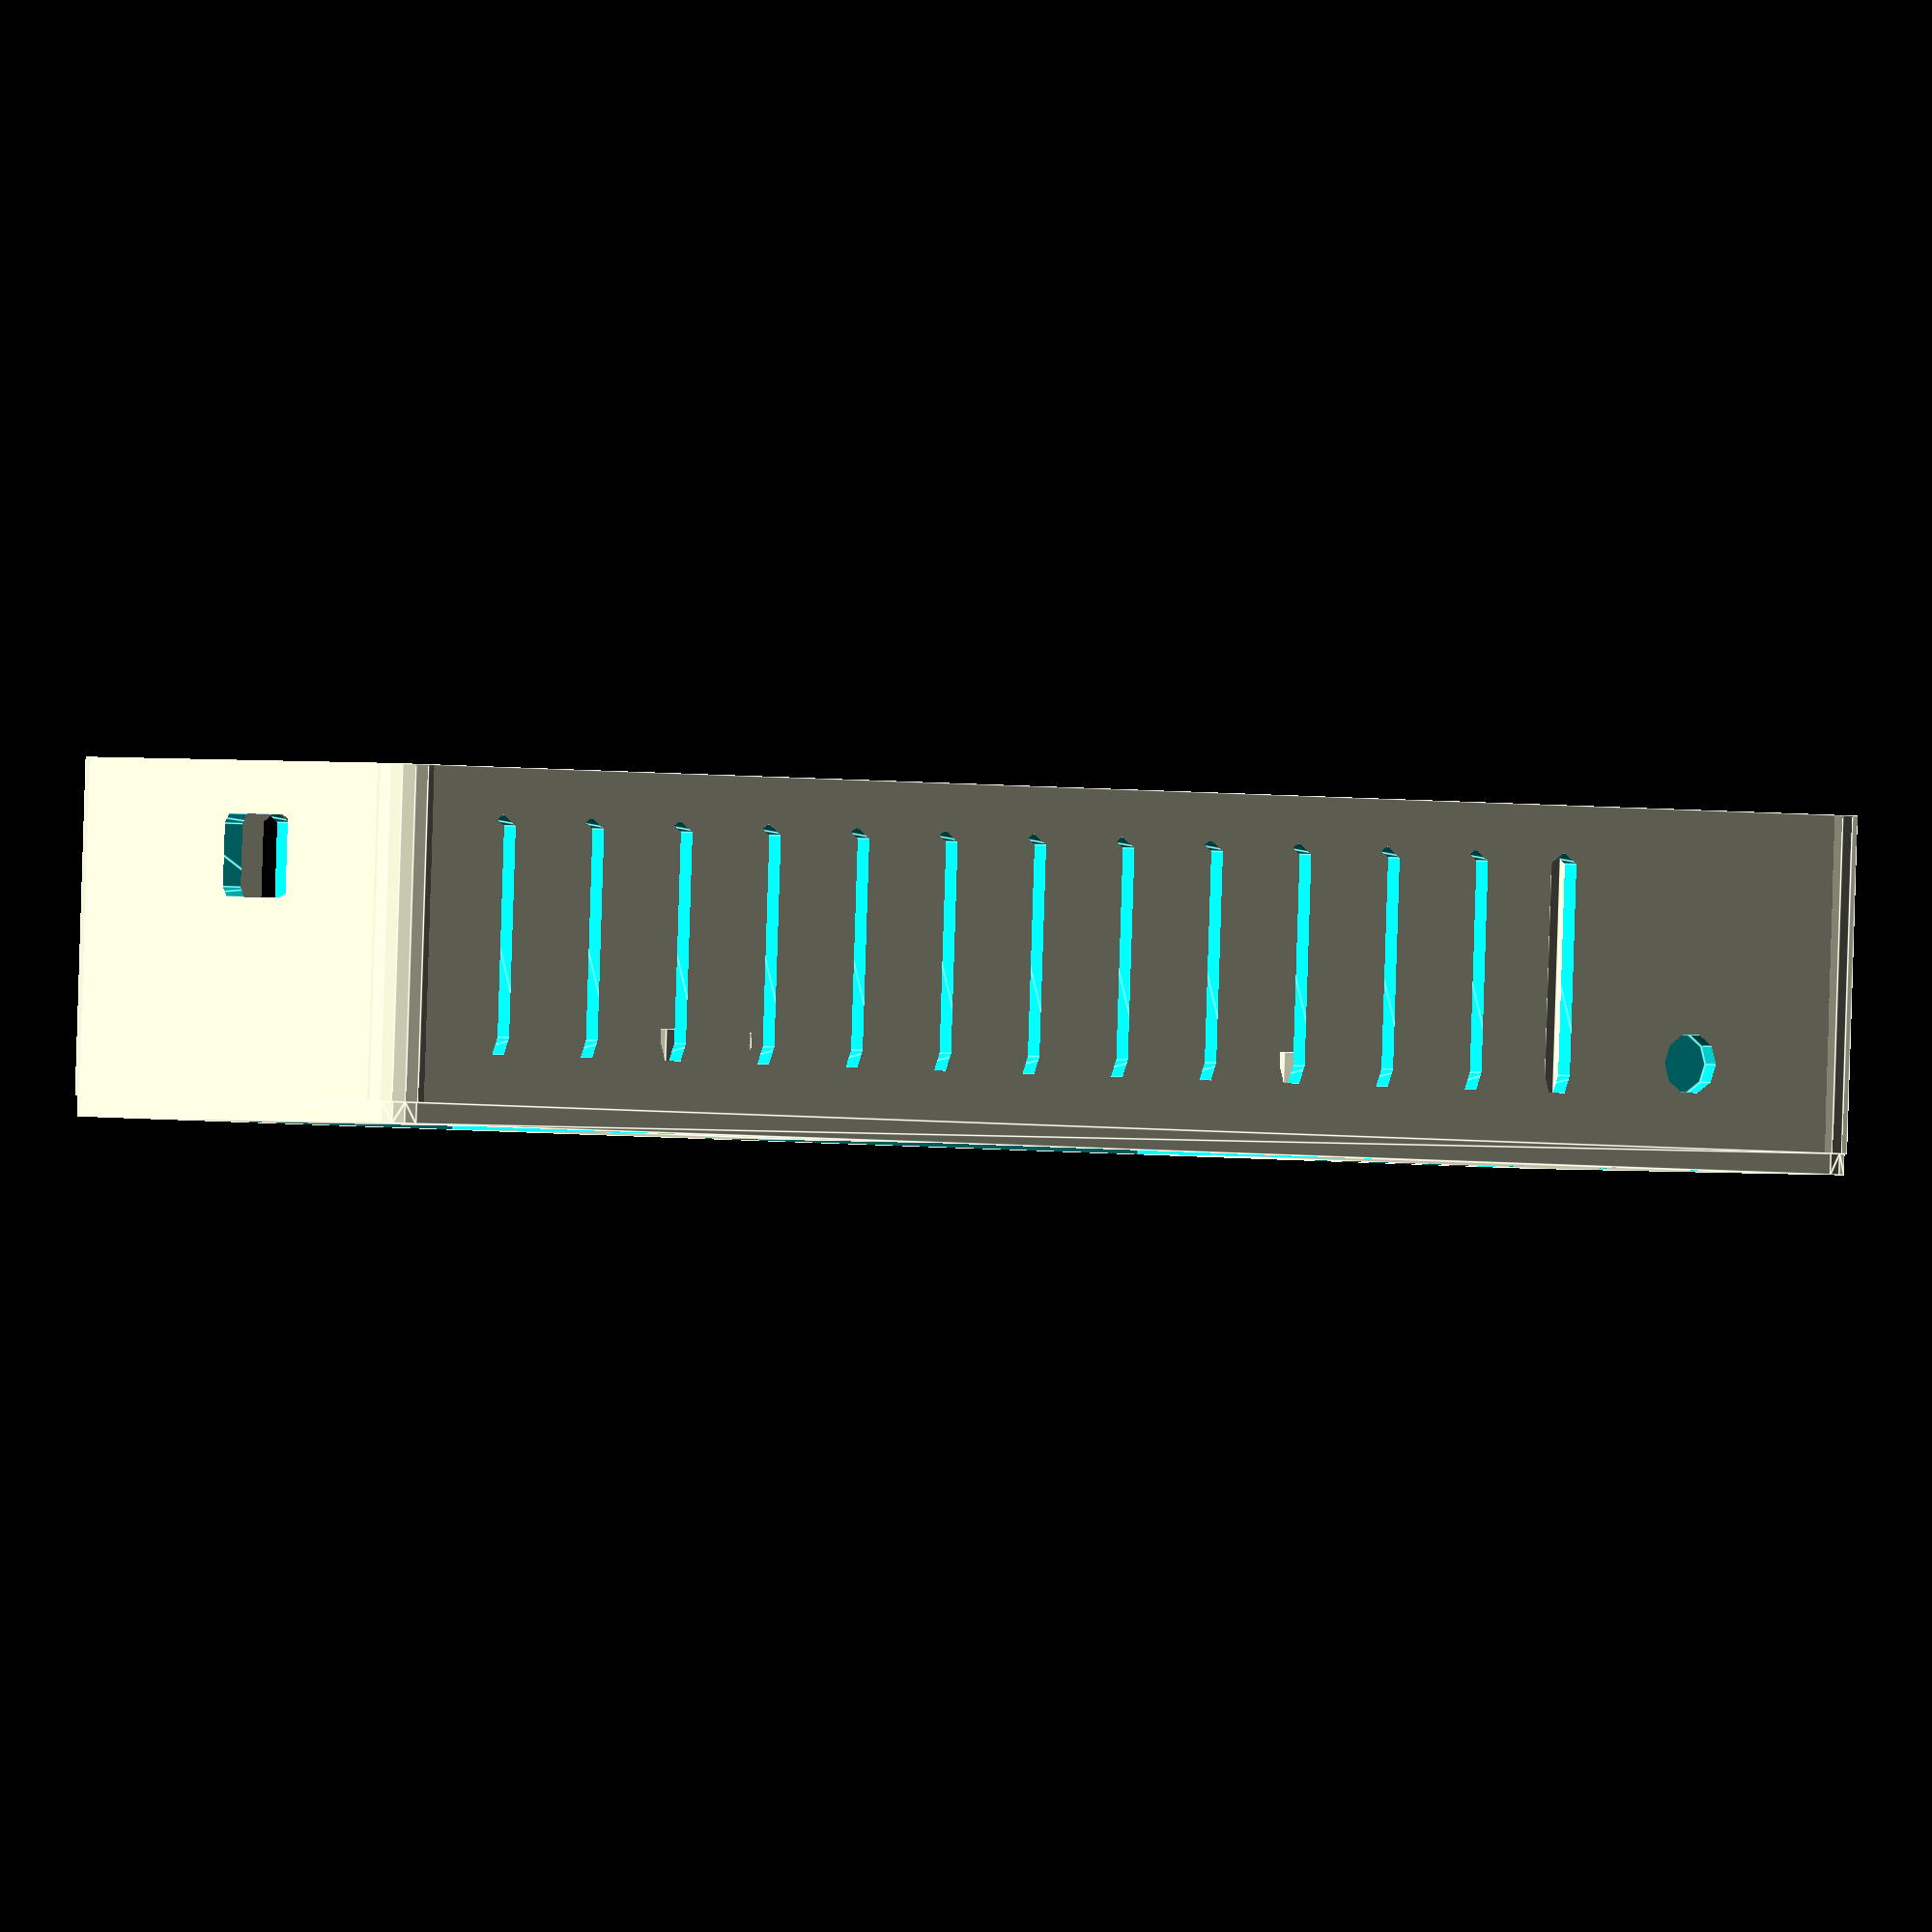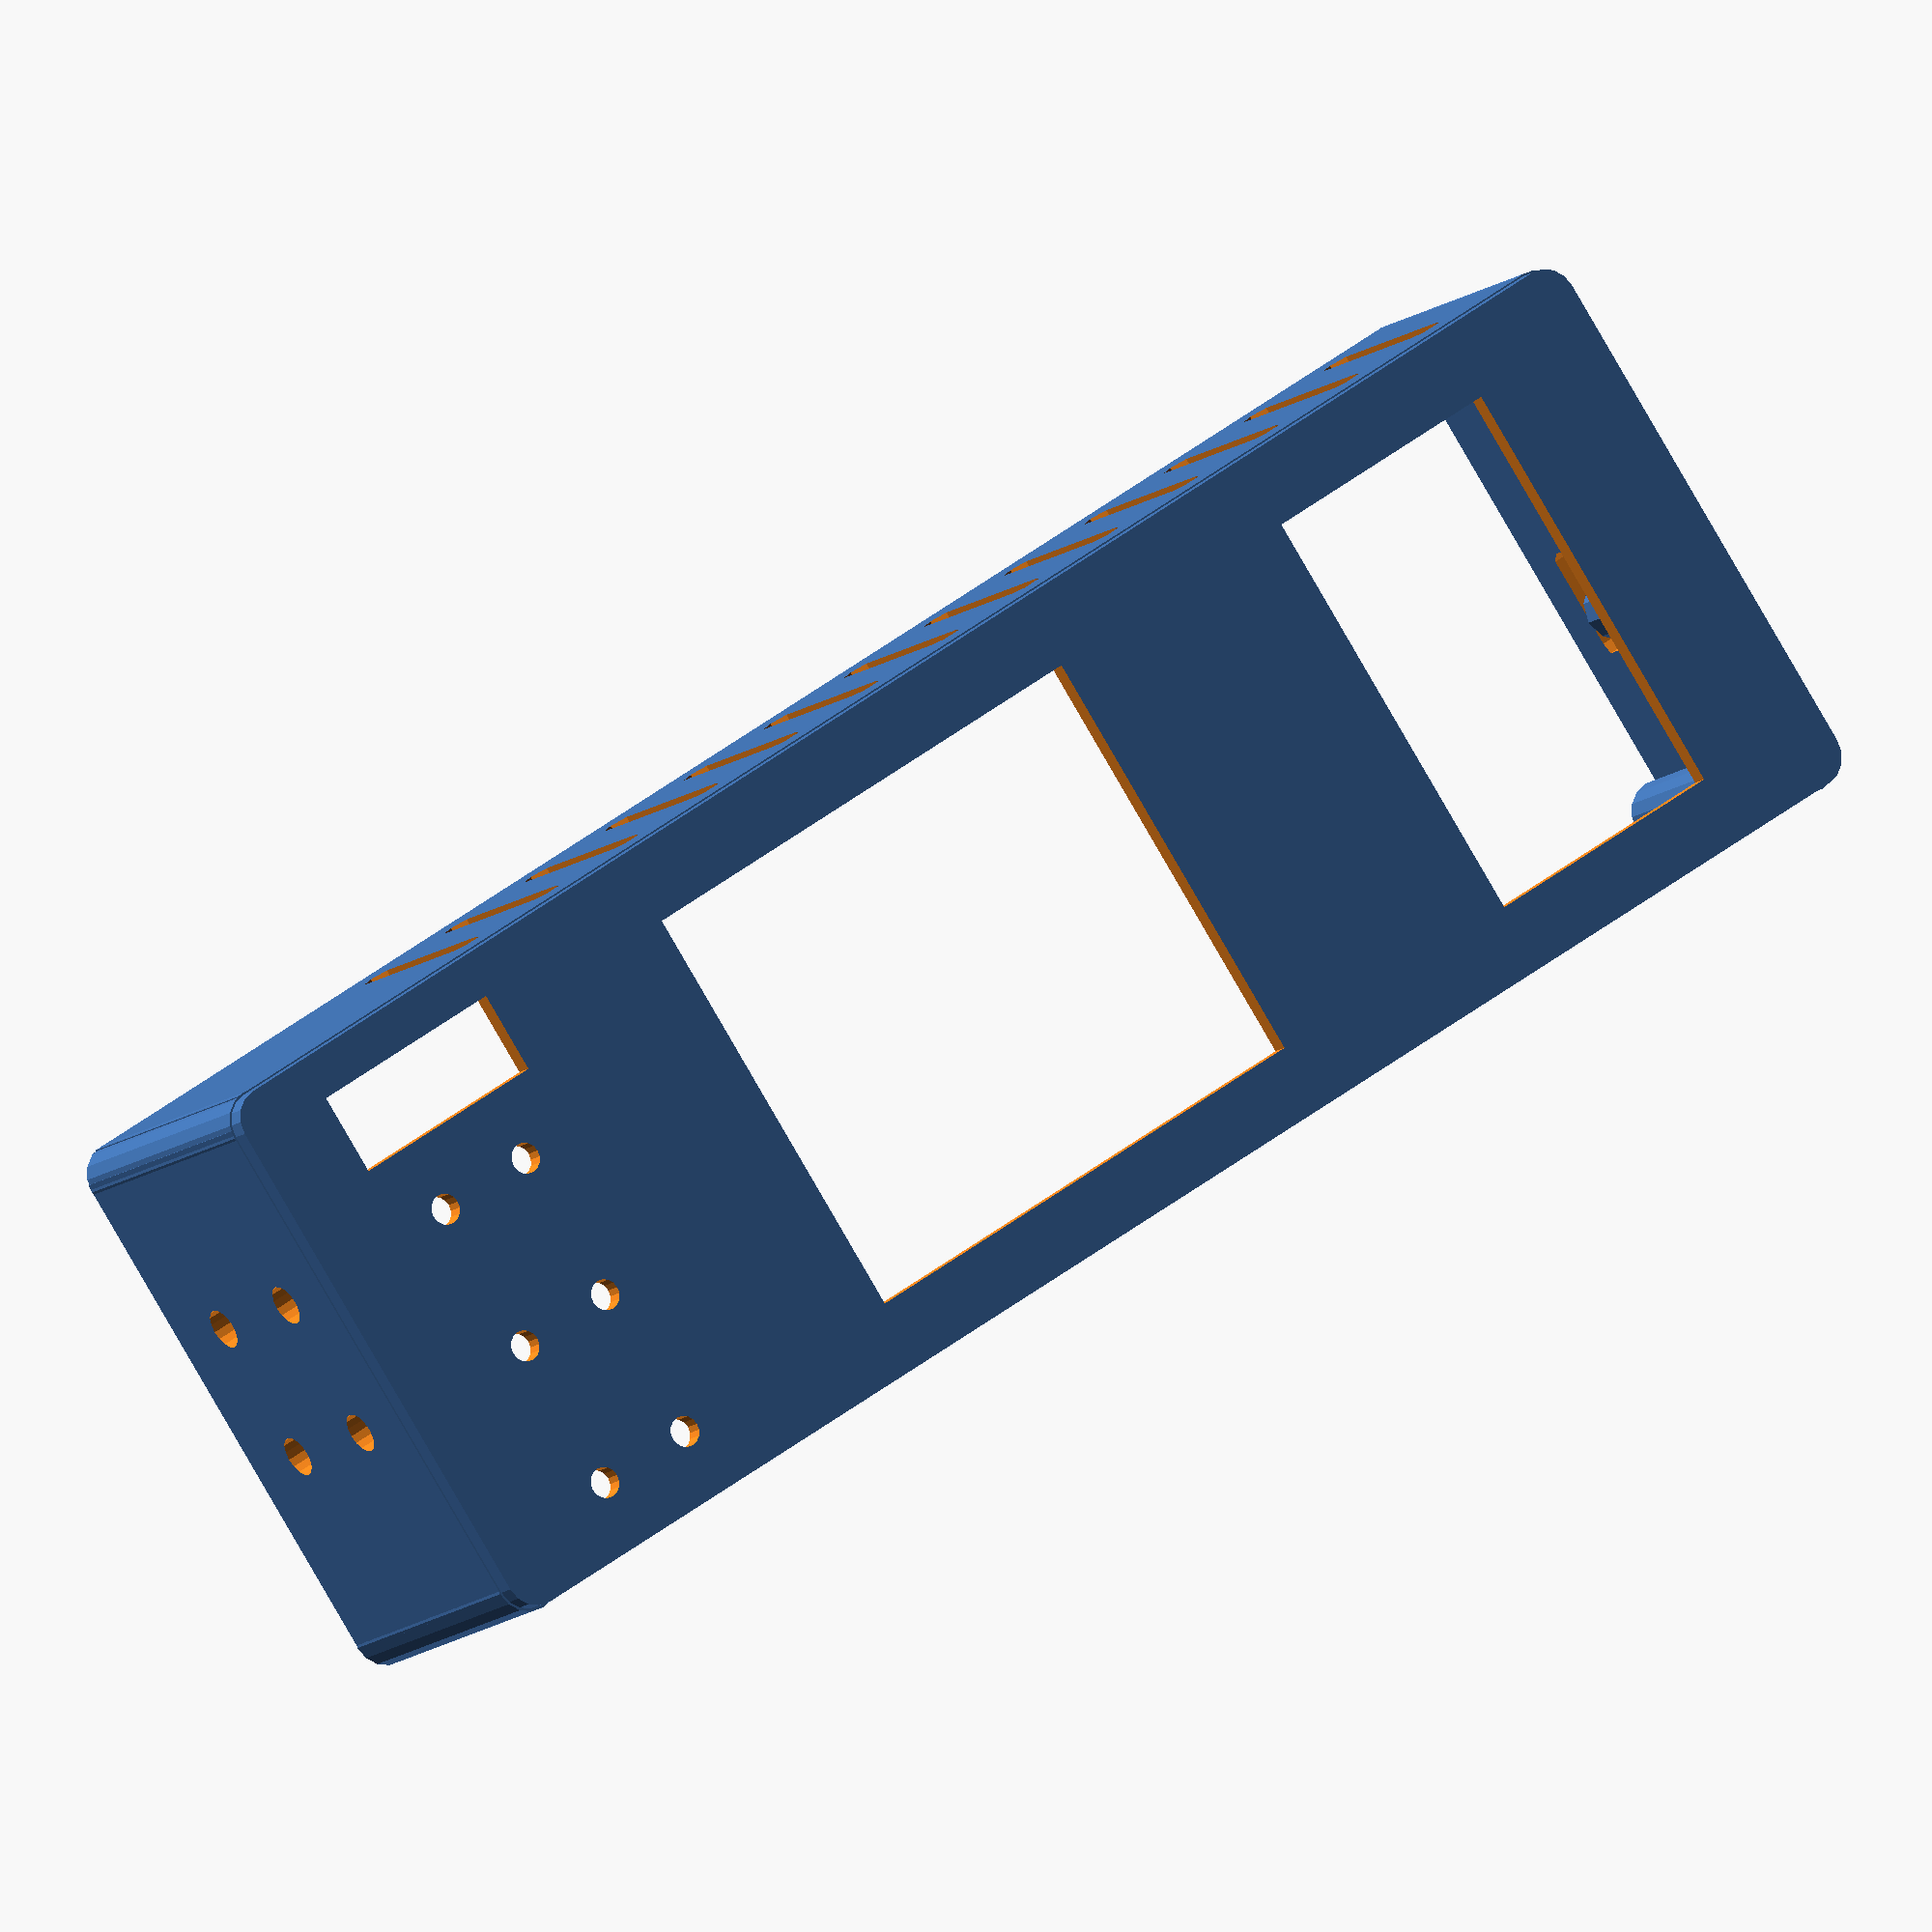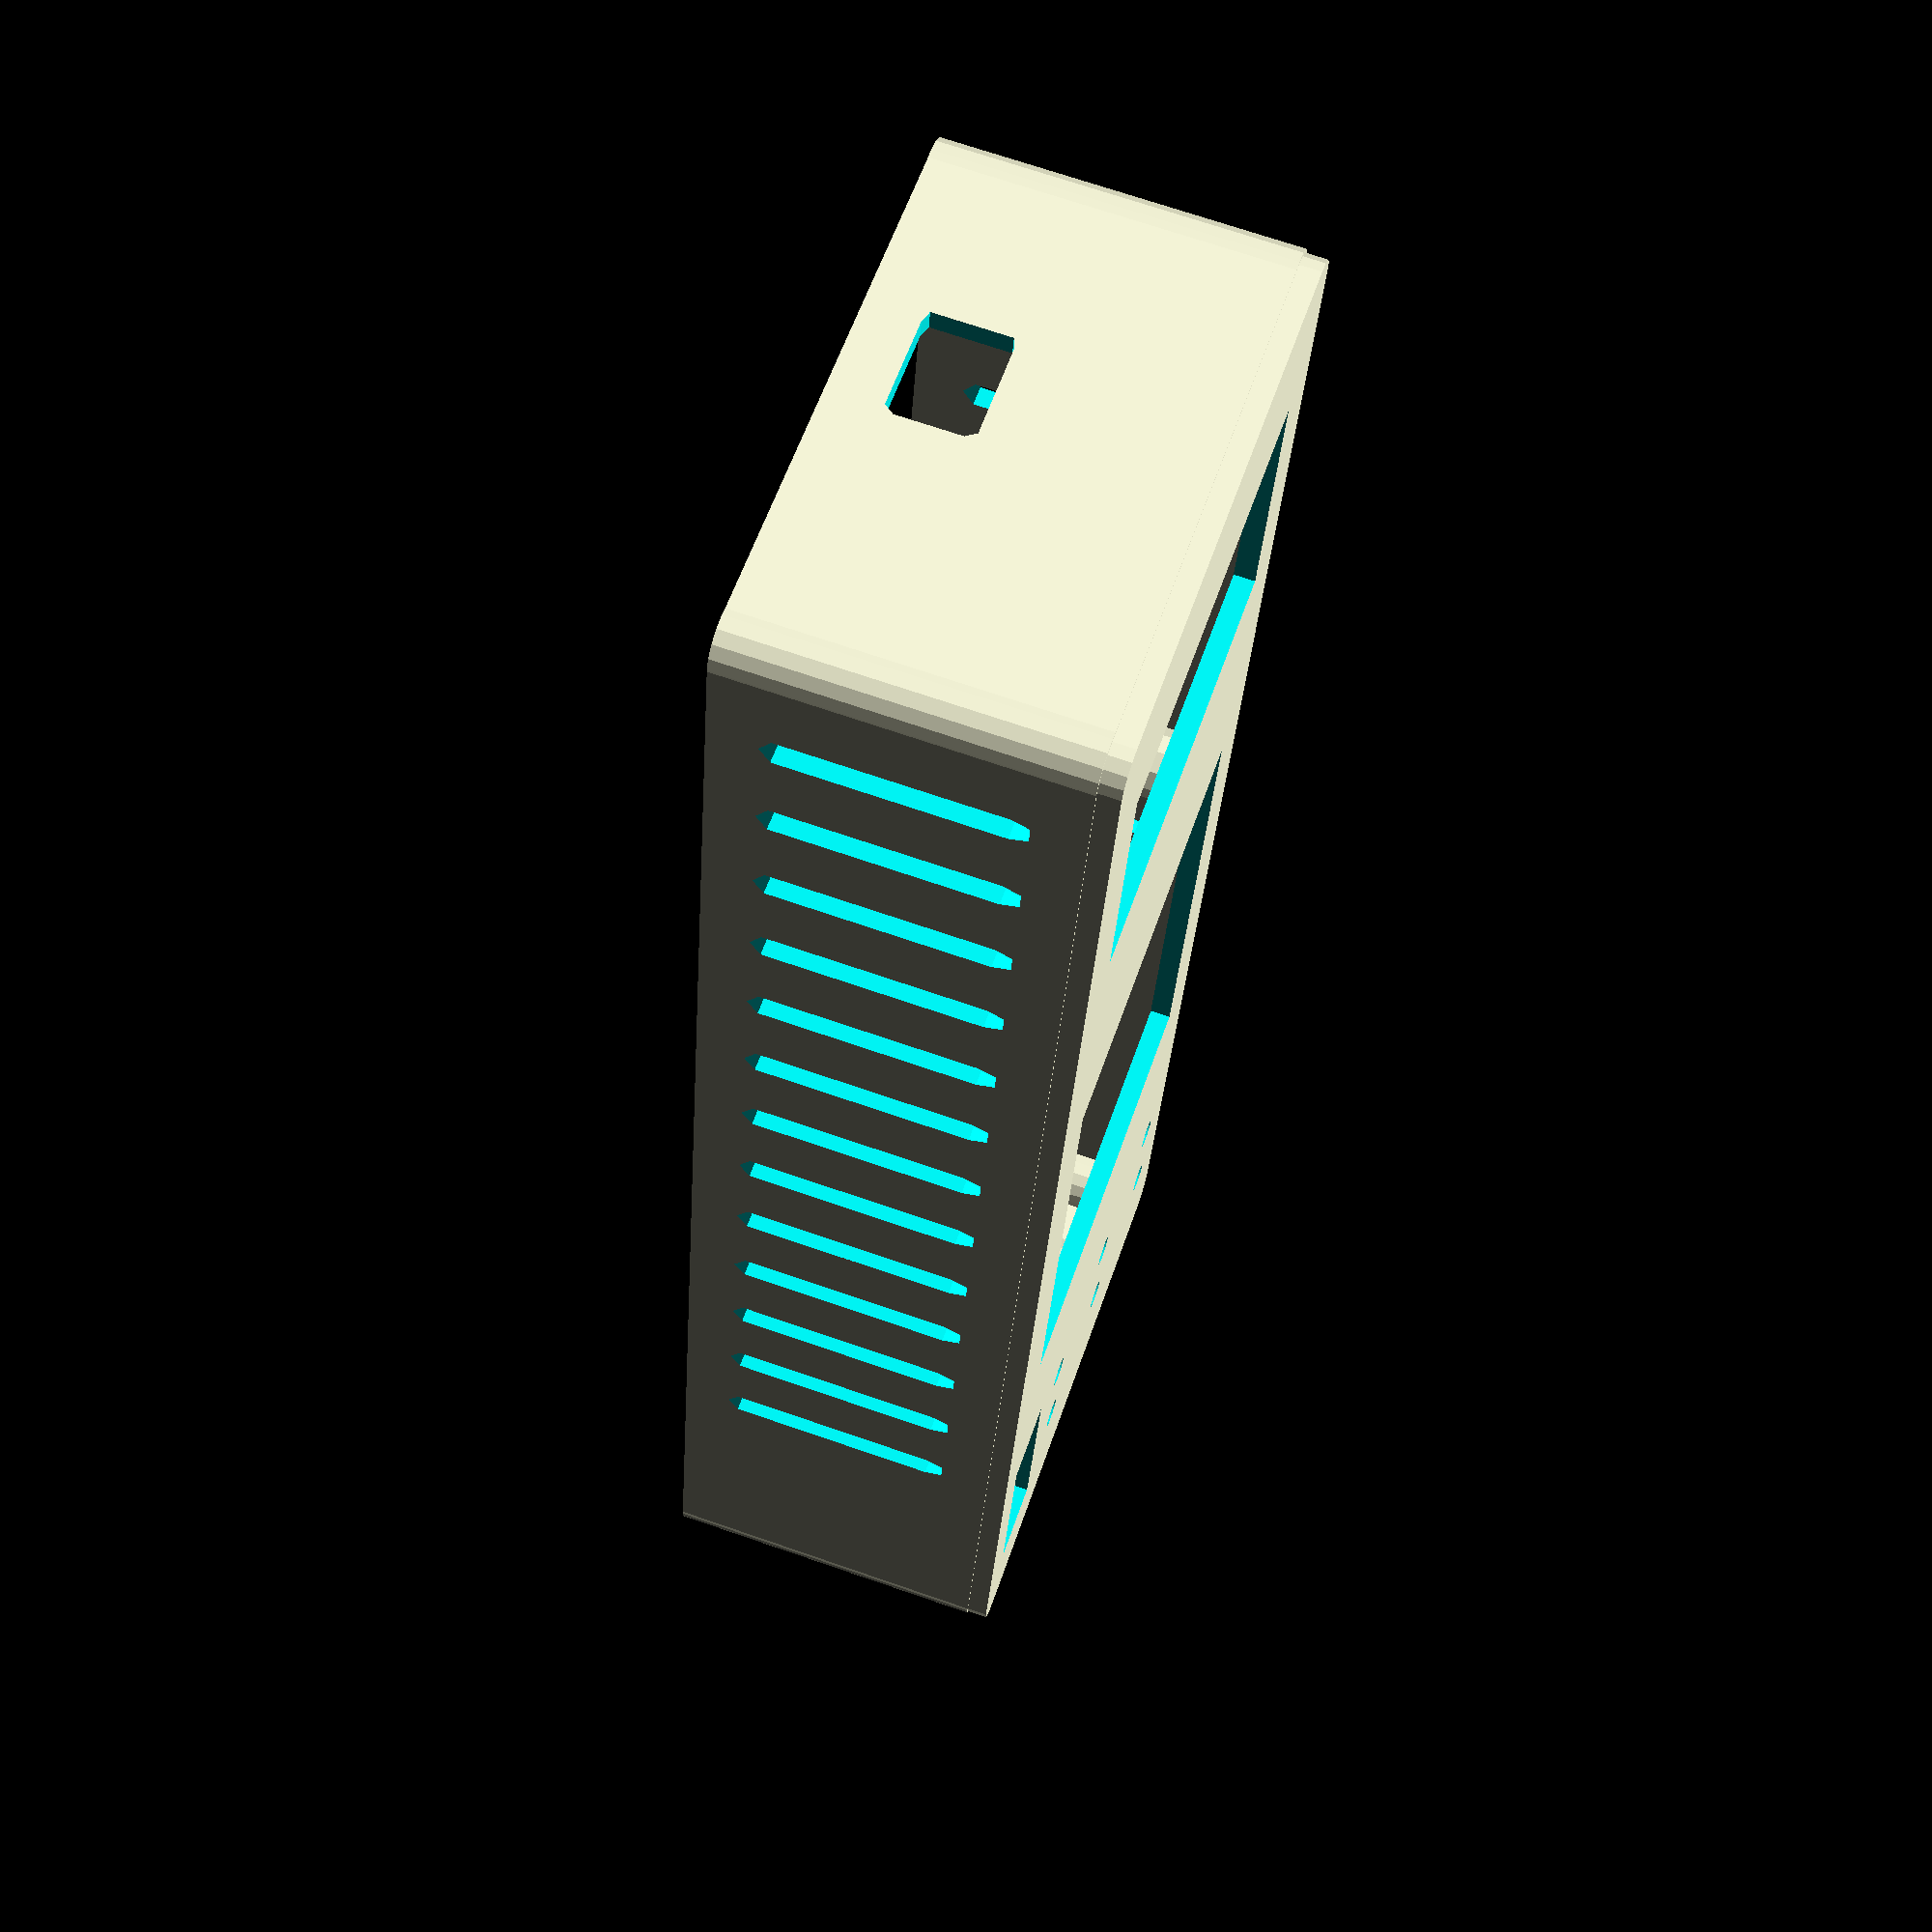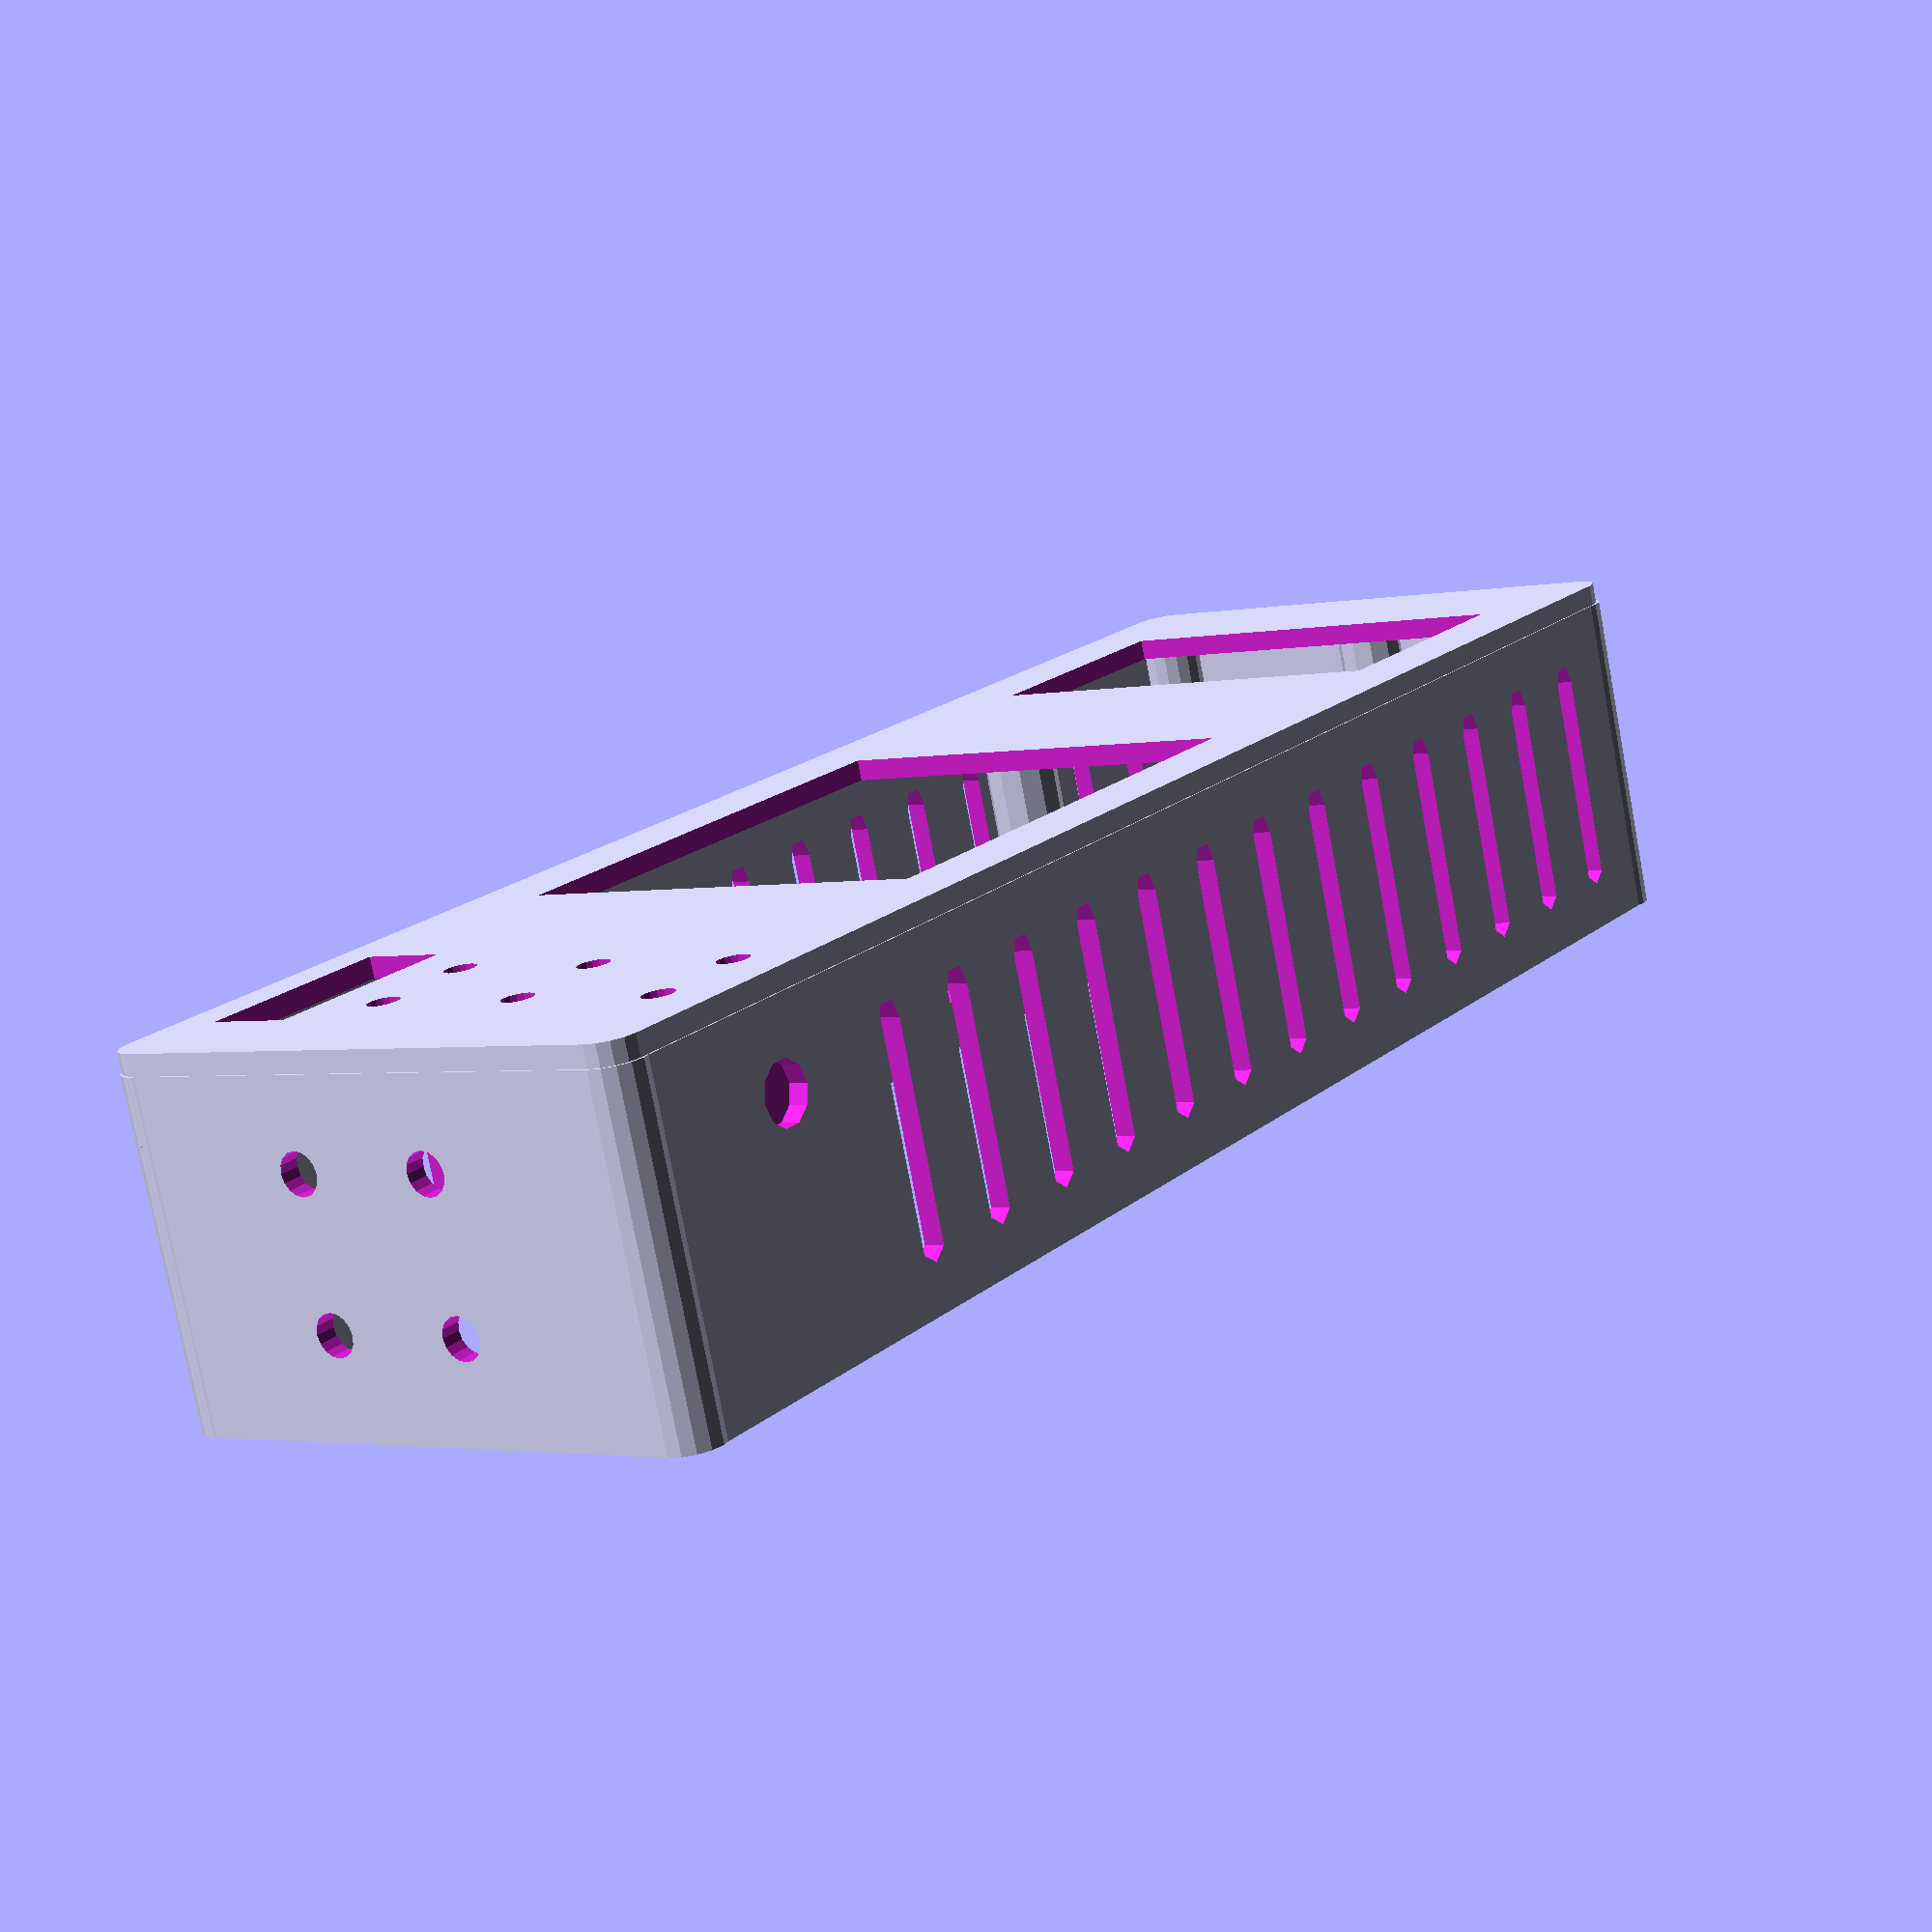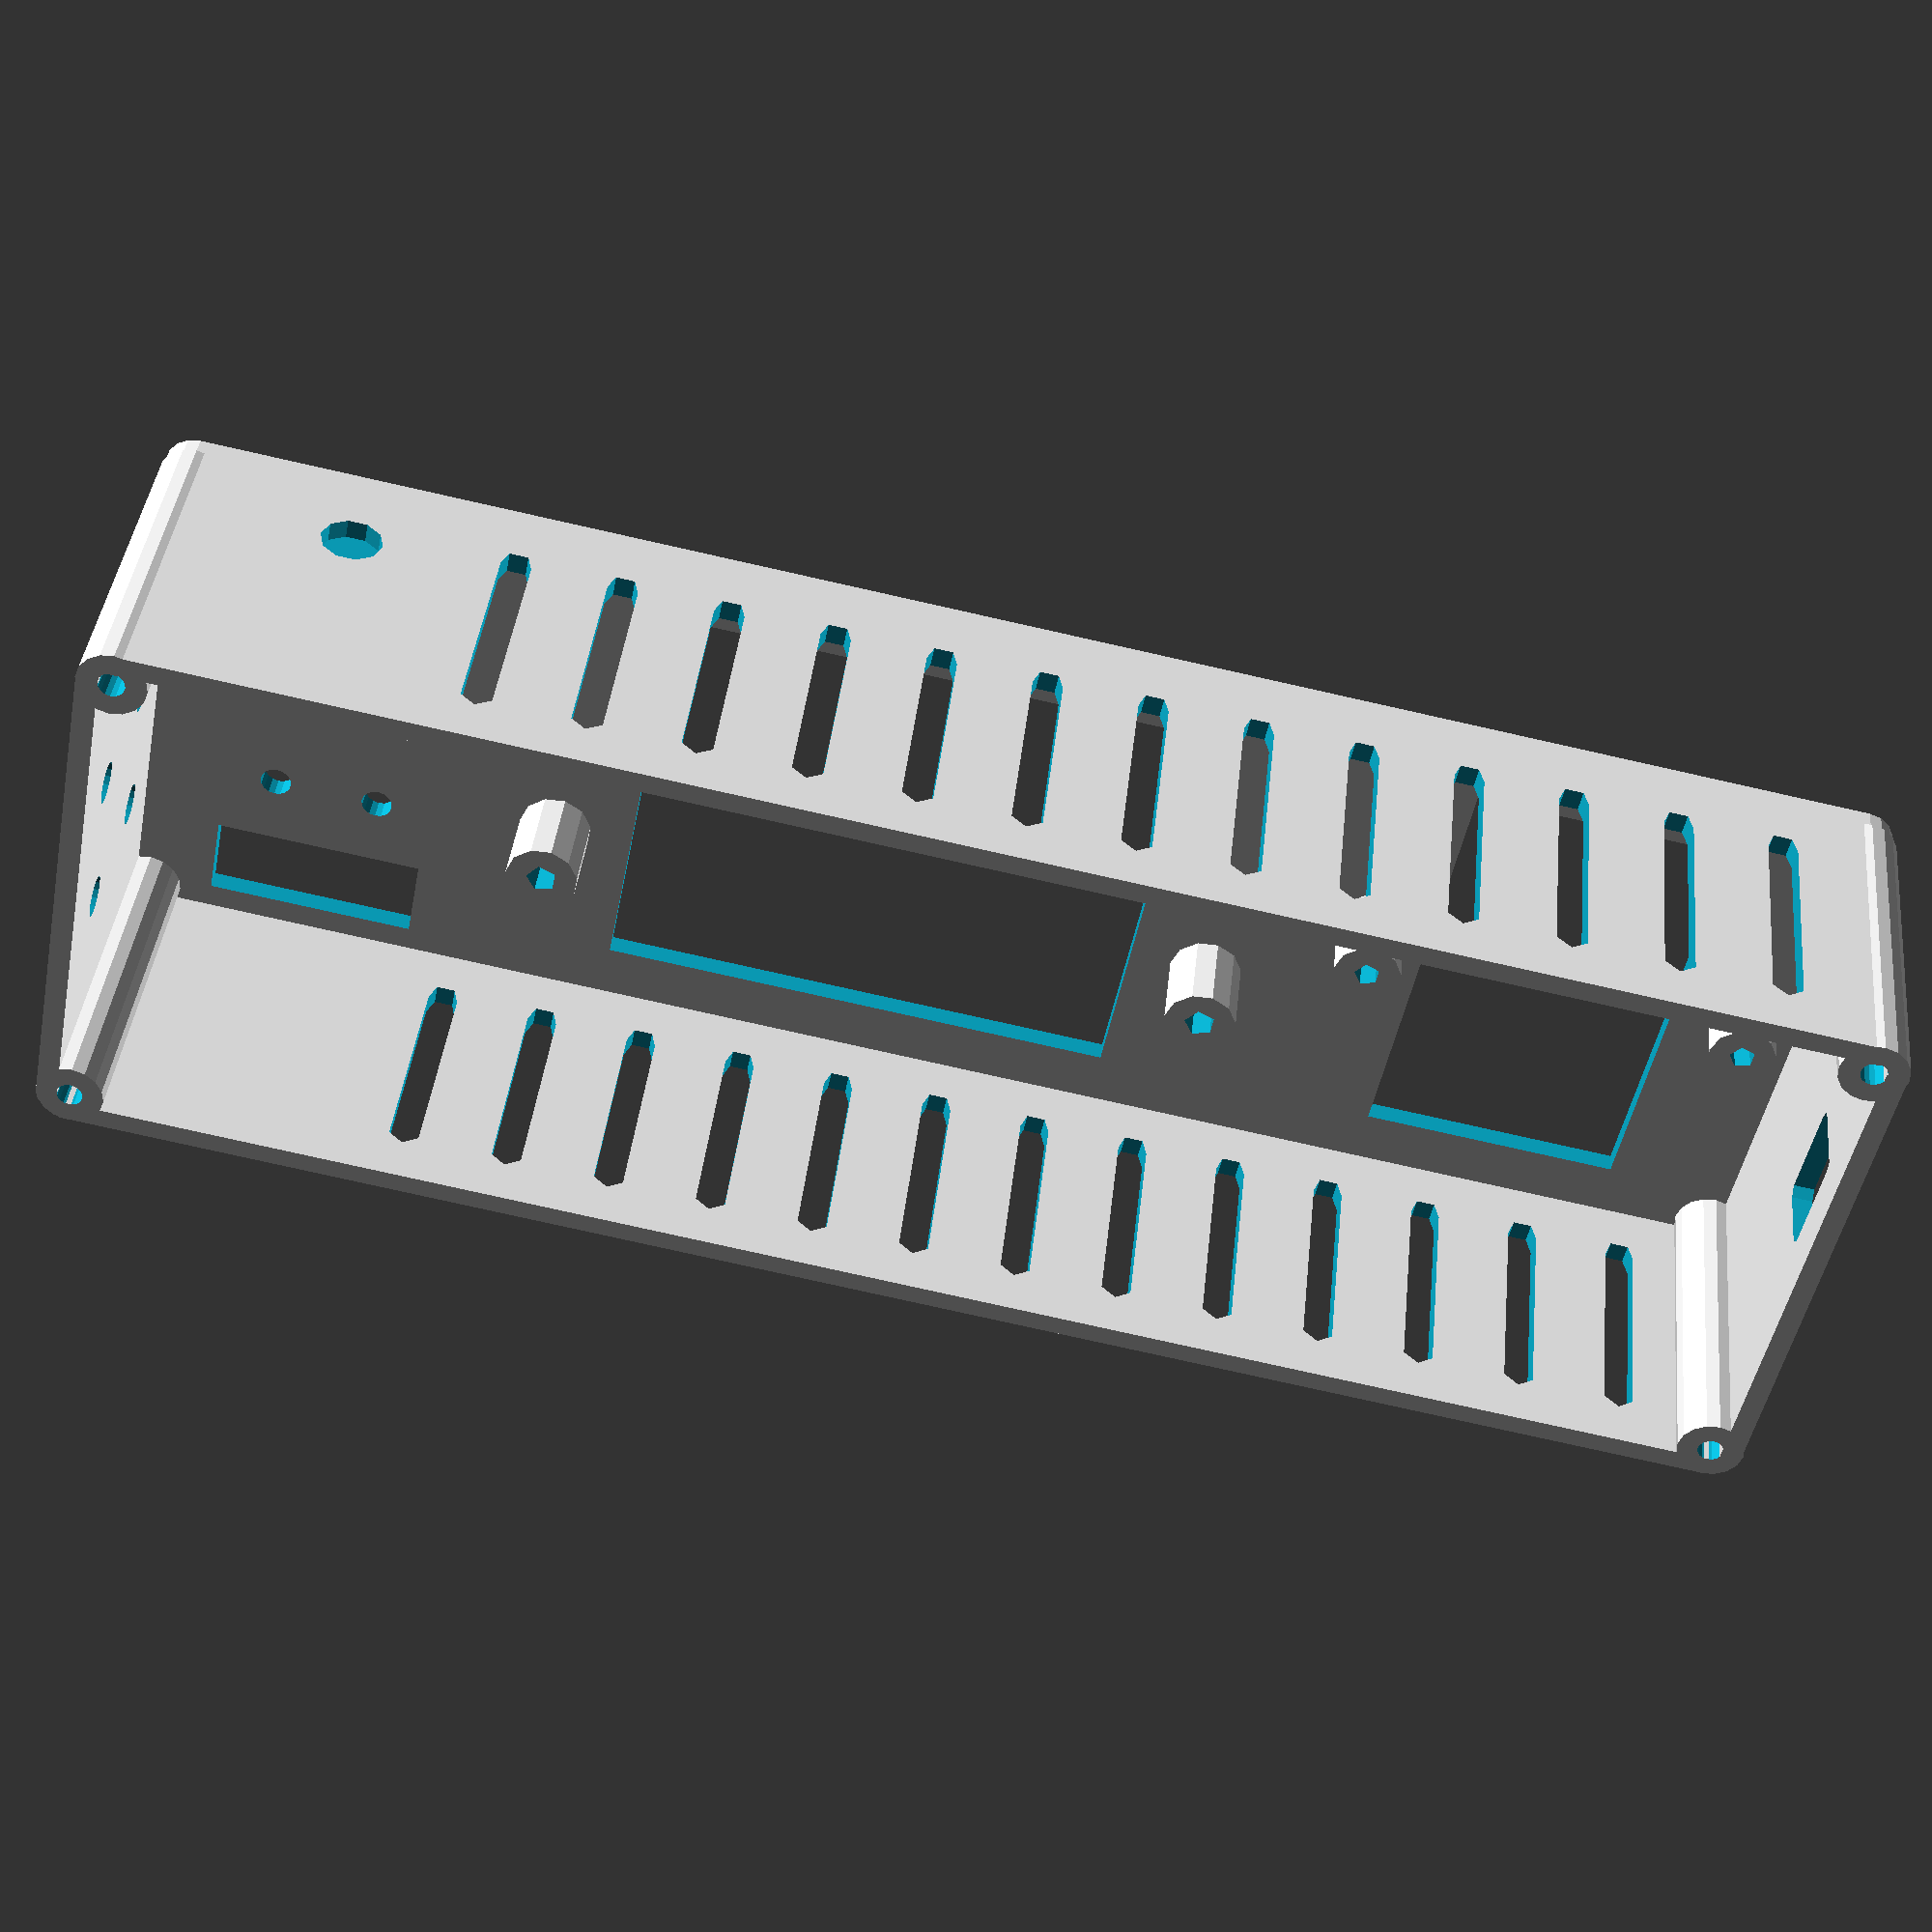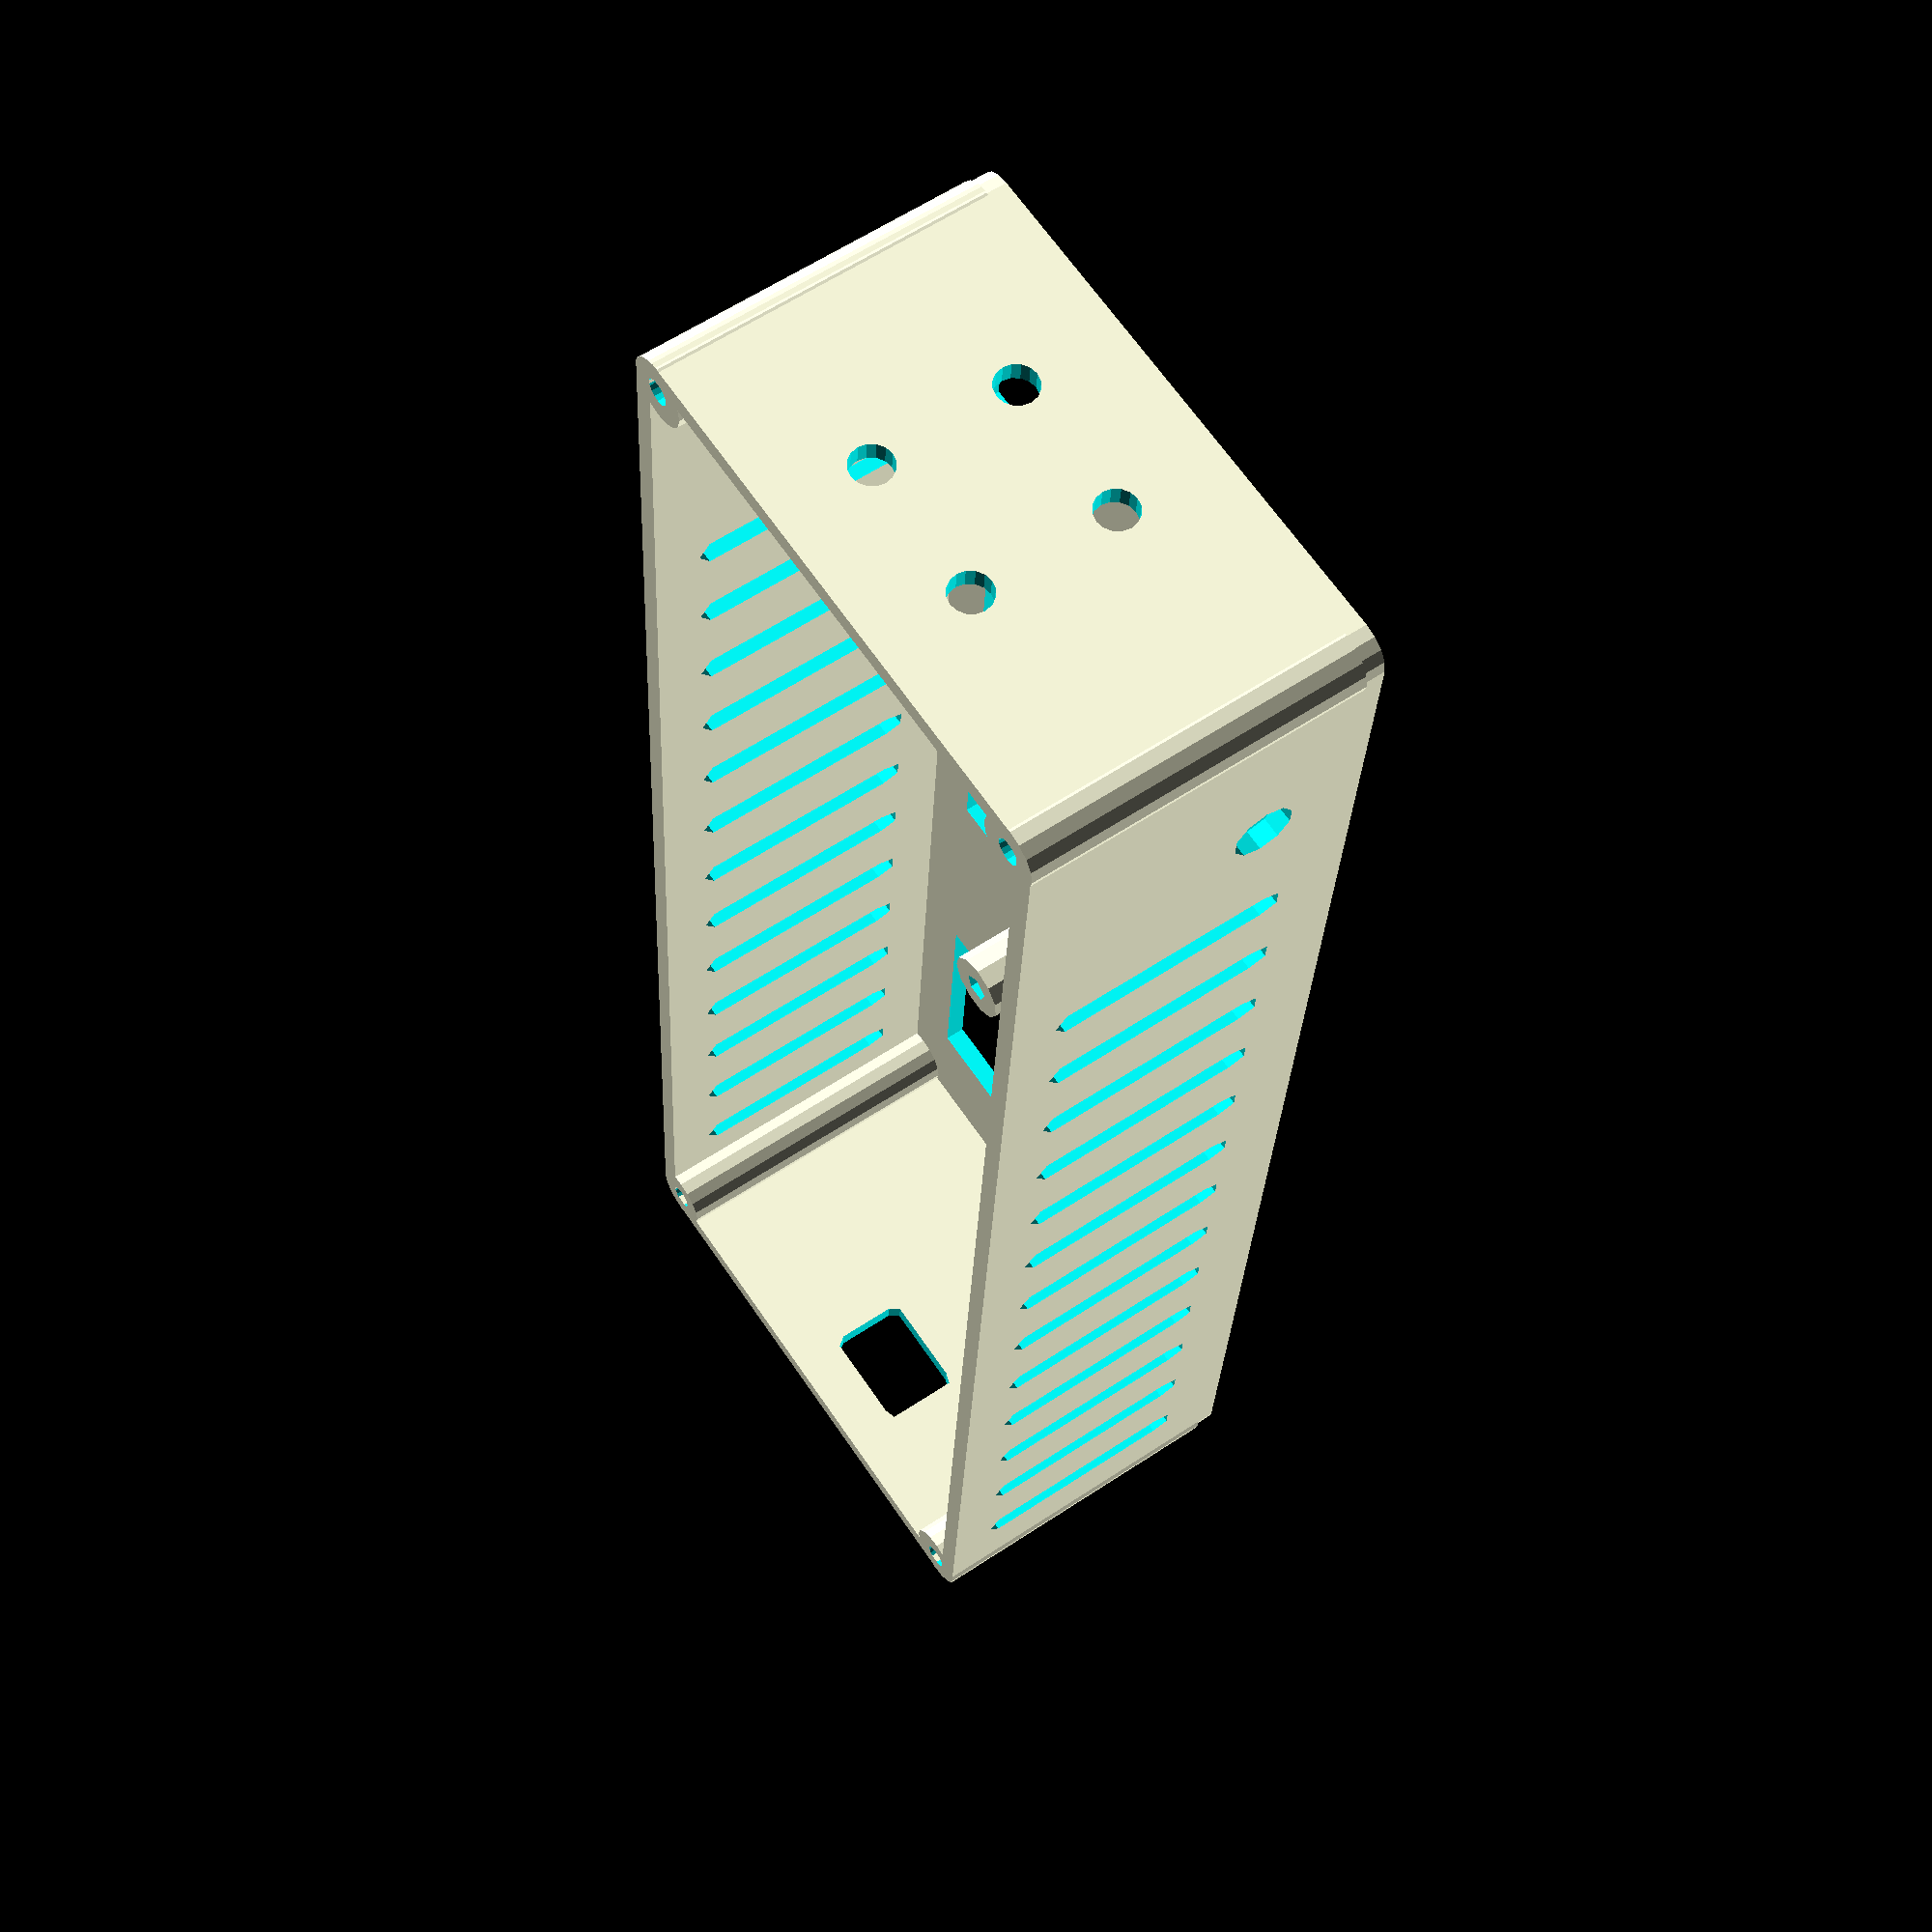
<openscad>
// MIT License
//
// Copyright (c) 2022 David Lawson
//
// Permission is hereby granted, free of charge, to any person obtaining a copy
// of this software and associated documentation files (the "Software"), to deal
// in the Software without restriction, including without limitation the rights
// to use, copy, modify, merge, publish, distribute, sublicense, and/or sell
// copies of the Software, and to permit persons to whom the Software is
// furnished to do so, subject to the following conditions:
//
// The above copyright notice and this permission notice shall be included in all
// copies or substantial portions of the Software.
//
// THE SOFTWARE IS PROVIDED "AS IS", WITHOUT WARRANTY OF ANY KIND, EXPRESS OR
// IMPLIED, INCLUDING BUT NOT LIMITED TO THE WARRANTIES OF MERCHANTABILITY,
// FITNESS FOR A PARTICULAR PURPOSE AND NONINFRINGEMENT. IN NO EVENT SHALL THE
// AUTHORS OR COPYRIGHT HOLDERS BE LIABLE FOR ANY CLAIM, DAMAGES OR OTHER
// LIABILITY, WHETHER IN AN ACTION OF CONTRACT, TORT OR OTHERWISE, ARISING FROM,
// OUT OF OR IN CONNECTION WITH THE SOFTWARE OR THE USE OR OTHER DEALINGS IN THE
// SOFTWARE.

// make a cutout for the mini USB connector
//     this module makes the positive element to use in a difference to cut it out.
module mini_usb_cutout() {
    hull() {
        translate([-4.5,-3,0]) cylinder(r=1,h=10,center=true);
        translate([-4.5,3,0]) cylinder(r=1,h=10,center=true);
        translate([4.5,-3,0]) cylinder(r=1,h=10,center=true);
        translate([4.5,3,0]) cylinder(r=1,h=10,center=true);
    }
}

// make a screw post for the screw diameter indicated. The height is the height of the hole
// in the center.
module screw_post(diameter, height,location=[0,0,0])
{
    r = diameter/2;
    translate(location)
    translate([0,0,height/2])
    difference() {
        cylinder(height,r+2.0,r+2.0,center = true);
        translate([0,0,1])
            cylinder(height-1, r, r, center = true);
        
    }
}

// make a cube with a corner at the origin. easier for placing exactly
module ocube(length, width, height) {
    translate([length/2, width/2, height/2])
        cube([length, width, height], center=true);
}

// make a positive which can be used to cut a slot with rounded ends
module slot(loc1, loc2, dia, height) {
    hull() {
        translate(loc1) cylinder(r=dia/2, h=height);
        translate(loc2) cylinder(r=dia/2, h=height);
    }
}

// make the very specific control box.
//    rather than being subtractive, the main box is built as a union of floor, walls, and screw posts.
module control_box(length, width, height, hole_side_offset=10, hole_end_offset=20) {
    translate([0,0,0]) {
        difference() {
            union() {
                // base
                translate([1,1,0]) 
                        minkowski() {
                            translate([length/2+.3, width/2+.3, .5])
                            cube([length, width, 1], center=true);
                            cylinder(r=3, h=1);
                        }

                // walls
                translate([1,-1.85,2]) 
                        ocube(length+1,2,height);
                translate([1,width+2.45,2]) 
                        ocube(length+1,2,height);
                translate([-1.85,1,2]) 
                        ocube(2,width+1,height);
                translate([length+2.45,1,2]) 
                        ocube(2,width+1,height);

                // corner screw posts
                $fn=16;
                screw_post(2.5, height, [1.25, 1.25, 2]);
                screw_post(2.5, height, [1.25, width+1.25, 2]);
                screw_post(2.5, height, [length+1.25, 1.25, 2]);
                screw_post(2.5, height, [length+1.25, width+1.25, 2]);
            }

            $fn=16;
            // make holes to match the screw pattern of the ligth panel halves
            translate([length-hole_end_offset,hole_side_offset,-2]) translate([0,0,0]) cylinder(r=1.5,h=10);
            translate([length-hole_end_offset,hole_side_offset,-2]) translate([0,15,0]) cylinder(r=1.5,h=10);
            translate([length-hole_end_offset,hole_side_offset,-2]) translate([0,30,0]) cylinder(r=1.5,h=10);
            translate([length-hole_end_offset,hole_side_offset,-2]) translate([10,0,0]) cylinder(r=1.5,h=10);
            translate([length-hole_end_offset,hole_side_offset,-2]) translate([10,15,0]) cylinder(r=1.5,h=10);
            translate([length-hole_end_offset,hole_side_offset,-2]) translate([10,30,0]) cylinder(r=1.5,h=10);

            // add pass through for power cables from LED panel
            translate([length-hole_end_offset-15,35,-2]) translate([10,7,0]) cube([20,8,10]);
        }
    }
}

union() {
    difference() {
        control_box(160,50, 32, 5, 20);

        // make a cutouts to save filament and print time
        translate([65,5,-2]) translate([25,21,5]) cube([50,42,10],center=true);
        translate([12.5,5,-2]) translate([12.5,21,5]) cube([25,42,10],center=true);

        // add hole for power connector
        translate([145,0,10]) rotate([90,0,0]) cylinder(r=2.9,h=10);
        // add hole for mini usb connector
        translate([-2,22.5,25]) rotate([90,0,90]) mini_usb_cutout();
        
        // screw holes on end for future mounting possibilies
        translate([160,27.5,17.5]) rotate([90,0,90]) union() {
            $fn=16;
            translate([-7,-7,0]) cylinder(r=2,h=10,center=true);
            translate([-7,7,0]) cylinder(r=2,h=10,center=true);
            translate([7,-7,0]) cylinder(r=2,h=10,center=true);
            translate([7,7,0]) cylinder(r=2,h=10,center=true);
        }
        
        // side vents
        for ( y = [-4, 50] ) {
            for ( i = [ 10 : 10 : 130]) {
                translate([i,y,8]) rotate([-90,-90,0]) slot([0,0,0],[20,0,0], 3, 10);
            }
        }
    }


    // add screw posts for nano mount
    translate([25,22.5,2]) {
        union() {
            screw_post(2.5, 8, [-18.5,0,0]);
            screw_post(2.5, 8, [18.5,0,0]);
        }
    }
    
    // add screw posts for power supply mount
    translate([90,33,2]) {
        union() {
            screw_post(3, 8, [-32.5,0,0]);
            screw_post(3, 8, [32.5,0,0]);
        }
    }
}


</openscad>
<views>
elev=90.4 azim=326.7 roll=358.2 proj=o view=edges
elev=190.1 azim=213.6 roll=24.9 proj=o view=wireframe
elev=290.2 azim=79.1 roll=109.1 proj=p view=wireframe
elev=257.7 azim=235.1 roll=349.4 proj=p view=wireframe
elev=319.8 azim=191.2 roll=6.0 proj=p view=wireframe
elev=120.0 azim=94.1 roll=124.3 proj=p view=wireframe
</views>
